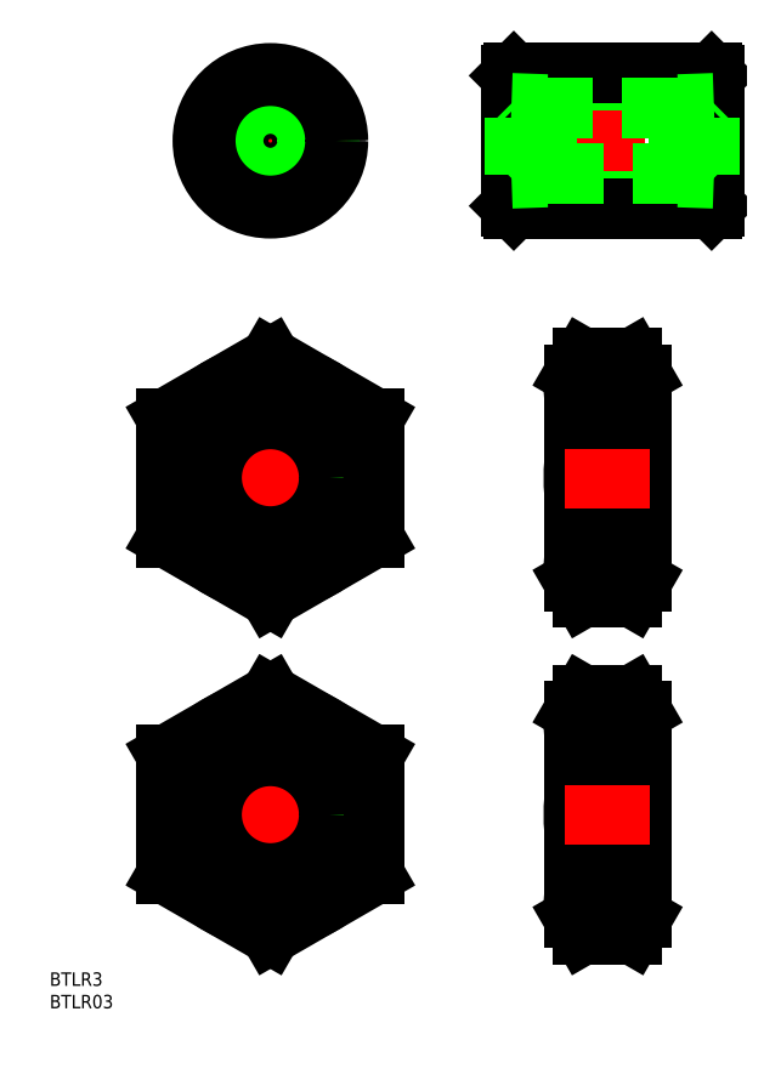
<metadata>
{"format":"dxf","ext":"dxf","renderer":"ezdxf+matplotlib","layout":"modelspace","background":"white","min_lineweight":24,"dpi":150}
</metadata>
<code>
0
SECTION
2
ENTITIES
0
LINE
8
CENTER
10
3.411e-13
20
-103.6
30
0
11
3.411e-13
21
-46.44
31
0
0
LINE
8
0
10
82.5
20
-52
30
0
11
80.45
21
-48.44
31
0
0
ARC
8
0
10
70.74
20
-55.08
30
0
40
11.76
50
325.6
51
25.62
0
LINE
8
0
10
67.5
20
-52
30
0
11
69.55
21
-48.44
31
0
0
ARC
8
0
10
79.26
20
-55.08
30
0
40
11.76
50
154.4
51
214.4
0
LINE
8
0
10
2.274e-13
20
-48.44
30
0
11
-23
21
-61.72
31
0
0
LINE
8
0
10
23
20
-61.72
30
0
11
2.274e-13
21
-48.44
31
0
0
LINE
8
CENTER
10
3.411e-13
20
-178.6
30
0
11
3.411e-13
21
-121.4
31
0
0
LINE
8
CENTER
10
-25
20
-150
30
0
11
25
21
-150
31
0
0
CIRCLE
8
0
10
3.411e-13
20
-150
30
0
40
23
0
CIRCLE
8
0
10
3.411e-13
20
-150
30
0
40
15
0
LINE
8
0
10
2.274e-13
20
-176.6
30
0
11
23
21
-163.3
31
0
0
LINE
8
0
10
23
20
-136.7
30
0
11
2.274e-13
21
-123.4
31
0
0
CIRCLE
8
0
10
3.411e-13
20
-150
30
0
40
13.11
0
LINE
8
0
10
-23
20
-136.7
30
0
11
-23
21
-163.3
31
0
0
LINE
8
0
10
-23
20
-163.3
30
0
11
2.274e-13
21
-176.6
31
0
0
LINE
8
0
10
2.274e-13
20
-123.4
30
0
11
-23
21
-136.7
31
0
0
LINE
8
0
10
23
20
-163.3
30
0
11
23
21
-136.7
31
0
0
LINE
8
CENTER
10
-25
20
-75
30
0
11
25
21
-75
31
0
0
LINE
8
0
10
2.274e-13
20
-101.6
30
0
11
23
21
-88.28
31
0
0
CIRCLE
8
0
10
3.411e-13
20
-75
30
0
40
15
0
CIRCLE
8
0
10
3.411e-13
20
-75
30
0
40
23
0
LINE
8
0
10
-23
20
-61.72
30
0
11
-23
21
-88.28
31
0
0
CIRCLE
8
0
10
3.411e-13
20
-75
30
0
40
13.11
0
LINE
8
0
10
-23
20
-88.28
30
0
11
2.274e-13
21
-101.6
31
0
0
LINE
8
0
10
23
20
-88.28
30
0
11
23
21
-61.72
31
0
0
ARC
8
0
10
38.55
20
-150
30
0
40
43.95
50
342.4
51
17.59
0
ARC
8
0
10
111.4
20
-150
30
0
40
43.95
50
162.4
51
197.6
0
LINE
8
0
10
82.5
20
-127
30
0
11
82.5
21
-173
31
0
0
LINE
8
0
10
82.5
20
-127
30
0
11
82.5
21
-173
31
0
0
LINE
8
0
10
67.5
20
-127
30
0
11
67.5
21
-173
31
0
0
LINE
8
0
10
67.5
20
-165
30
0
11
82.5
21
-165
31
0
0
LINE
8
0
10
67.5
20
-163.1
30
0
11
82.5
21
-163.1
31
0
0
LINE
8
0
10
69.55
20
-163.3
30
0
11
80.45
21
-163.3
31
0
0
LINE
8
0
10
69.55
20
-176.6
30
0
11
80.45
21
-176.6
31
0
0
LINE
8
0
10
67.5
20
-173
30
0
11
69.55
21
-176.6
31
0
0
ARC
8
0
10
79.26
20
-169.9
30
0
40
11.76
50
145.6
51
205.6
0
LINE
8
0
10
82.5
20
-173
30
0
11
80.45
21
-176.6
31
0
0
ARC
8
0
10
70.74
20
-169.9
30
0
40
11.76
50
334.4
51
34.38
0
LINE
8
0
10
67.5
20
-136.9
30
0
11
82.5
21
-136.9
31
0
0
LINE
8
0
10
67.5
20
-135
30
0
11
82.5
21
-135
31
0
0
LINE
8
CENTER
10
65.5
20
-150
30
0
11
84.5
21
-150
31
0
0
LINE
8
0
10
69.55
20
-123.4
30
0
11
80.45
21
-123.4
31
0
0
LINE
8
0
10
69.55
20
-136.7
30
0
11
80.45
21
-136.7
31
0
0
ARC
8
0
10
79.26
20
-130.1
30
0
40
11.76
50
154.4
51
214.4
0
LINE
8
0
10
67.5
20
-127
30
0
11
69.55
21
-123.4
31
0
0
ARC
8
0
10
70.74
20
-130.1
30
0
40
11.76
50
325.6
51
25.62
0
LINE
8
0
10
82.5
20
-127
30
0
11
80.45
21
-123.4
31
0
0
LINE
8
0
10
67.5
20
-52
30
0
11
67.5
21
-98
31
0
0
LINE
8
0
10
82.5
20
-52
30
0
11
82.5
21
-98
31
0
0
LINE
8
0
10
82.5
20
-52
30
0
11
82.5
21
-98
31
0
0
ARC
8
0
10
111.4
20
-75
30
0
40
43.95
50
162.4
51
197.6
0
ARC
8
0
10
38.55
20
-75
30
0
40
43.95
50
342.4
51
17.59
0
LINE
8
0
10
67.5
20
-90
30
0
11
82.5
21
-90
31
0
0
LINE
8
0
10
67.5
20
-88.11
30
0
11
82.5
21
-88.11
31
0
0
LINE
8
0
10
69.55
20
-101.6
30
0
11
80.45
21
-101.6
31
0
0
LINE
8
0
10
69.55
20
-88.28
30
0
11
80.45
21
-88.28
31
0
0
LINE
8
0
10
67.5
20
-98
30
0
11
69.55
21
-101.6
31
0
0
ARC
8
0
10
79.26
20
-94.92
30
0
40
11.76
50
145.6
51
205.6
0
LINE
8
0
10
82.5
20
-98
30
0
11
80.45
21
-101.6
31
0
0
ARC
8
0
10
70.74
20
-94.92
30
0
40
11.76
50
334.4
51
34.38
0
LINE
8
0
10
67.5
20
-61.89
30
0
11
82.5
21
-61.89
31
0
0
LINE
8
0
10
67.5
20
-60
30
0
11
82.5
21
-60
31
0
0
LINE
8
CENTER
10
65.5
20
-75
30
0
11
84.5
21
-75
31
0
0
LINE
8
0
10
69.55
20
-61.72
30
0
11
80.45
21
-61.72
31
0
0
LINE
8
0
10
98.63
20
-13.11
30
0
11
53.63
21
-13.11
31
0
0
LINE
8
0
10
98.63
20
13.11
30
0
11
53.63
21
13.11
31
0
0
LINE
8
0
10
98.13
20
15
30
0
11
54.13
21
15
31
0
0
LINE
8
0
10
54.13
20
-15
30
0
11
98.13
21
-15
31
0
0
LINE
8
CENTER
10
51.63
20
-1.137e-13
30
0
11
100.6
21
3.411e-13
31
0
0
CIRCLE
8
0
10
0
20
0
30
0
40
15
0
LINE
8
CENTER
10
17
20
0
30
0
11
-17
21
0
31
0
0
LINE
8
CENTER
10
0
20
17
30
0
11
0
21
-17
31
0
0
CIRCLE
8
0
10
0
20
0
30
0
40
13.11
0
CIRCLE
8
0
10
0
20
0
30
0
40
7.2
0
LINE
8
0
10
54.13
20
15
30
0
11
54.13
21
-15
31
0
0
LINE
8
0
10
53.63
20
14.5
30
0
11
53.63
21
-14.5
31
0
0
LINE
8
0
10
53.63
20
-14.5
30
0
11
54.13
21
-15
31
0
0
LINE
8
0
10
54.13
20
15
30
0
11
53.63
21
14.5
31
0
0
LINE
8
0
10
98.13
20
15
30
0
11
98.13
21
-15
31
0
0
LINE
8
0
10
98.63
20
-14.5
30
0
11
98.63
21
14.5
31
0
0
LINE
8
0
10
69.55
20
-48.44
30
0
11
80.45
21
-48.44
31
0
0
LINE
8
0
10
98.13
20
-15
30
0
11
98.63
21
-14.5
31
0
0
LINE
8
0
10
98.63
20
14.5
30
0
11
98.13
21
15
31
0
0
TEXT
8
0
10
-49.08
20
-188.1
30
0
40
3
1
BTLR3
0
TEXT
8
0
10
-49.08
20
-193.1
30
0
40
3
1
BTLR03
0
LINE
8
0
10
61.5
20
8.056
30
0
11
61.5
21
-8.056
31
0
0
LINE
8
0
10
53.63
20
-8.331
30
0
11
61.5
21
-8.056
31
0
0
LINE
8
0
10
54.51
20
-7.444
30
0
11
61.5
21
-7.2
31
0
0
LINE
8
0
10
53.63
20
-8.331
30
0
11
54.51
21
-7.444
31
0
0
LINE
8
0
10
61.5
20
-8.056
30
0
11
62.98
21
-7.2
31
0
0
LINE
8
0
10
54.51
20
7.444
30
0
11
61.5
21
7.2
31
0
0
LINE
8
0
10
53.63
20
8.331
30
0
11
61.5
21
8.056
31
0
0
LINE
8
0
10
53.63
20
8.331
30
0
11
54.51
21
7.444
31
0
0
LINE
8
0
10
61.5
20
8.056
30
0
11
62.98
21
7.2
31
0
0
LINE
8
0
10
98.63
20
8.331
30
0
11
90.75
21
8.056
31
0
0
LINE
8
0
10
97.74
20
7.444
30
0
11
90.75
21
7.2
31
0
0
LINE
8
0
10
97.74
20
-7.444
30
0
11
90.75
21
-7.2
31
0
0
LINE
8
0
10
98.63
20
-8.331
30
0
11
90.75
21
-8.056
31
0
0
LINE
8
0
10
98.63
20
-8.331
30
0
11
97.74
21
-7.444
31
0
0
LINE
8
0
10
98.63
20
8.331
30
0
11
97.74
21
7.444
31
0
0
LINE
8
0
10
90.75
20
8.056
30
0
11
90.75
21
-8.056
31
0
0
LINE
8
0
10
90.75
20
-8.056
30
0
11
89.27
21
-7.2
31
0
0
LINE
8
0
10
90.75
20
8.056
30
0
11
89.27
21
7.2
31
0
0
CIRCLE
8
0
10
5.116e-13
20
-4.722e-06
30
0
40
7.475
0
CIRCLE
8
0
10
0
20
-1.634e-13
30
0
40
8.331
0
LINE
8
0
10
97.74
20
-7.444
30
0
11
97.74
21
7.444
31
0
0
LINE
8
0
10
54.51
20
-7.444
30
0
11
54.51
21
7.444
31
0
0
LINE
8
0
10
61.5
20
-7.2
30
0
11
90.75
21
-7.2
31
0
0
LINE
8
0
10
90.75
20
7.2
30
0
11
61.5
21
7.2
31
0
0
CIRCLE
8
0
10
0
20
0
30
0
40
14.5
0
ENDSEC
0
EOF

</code>
